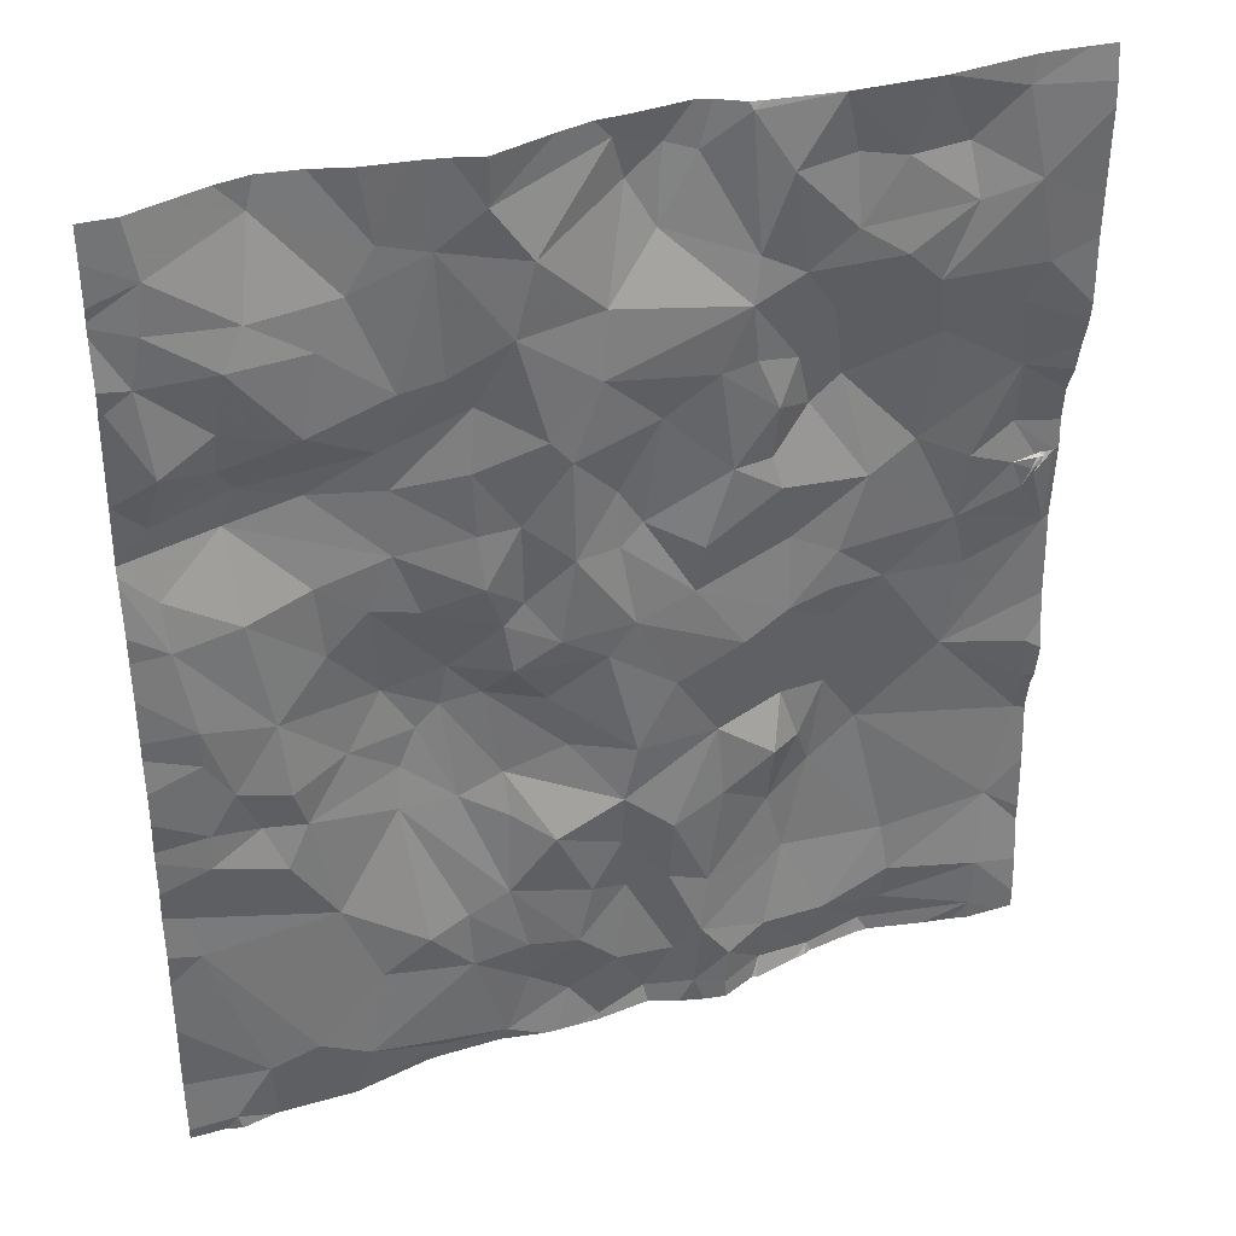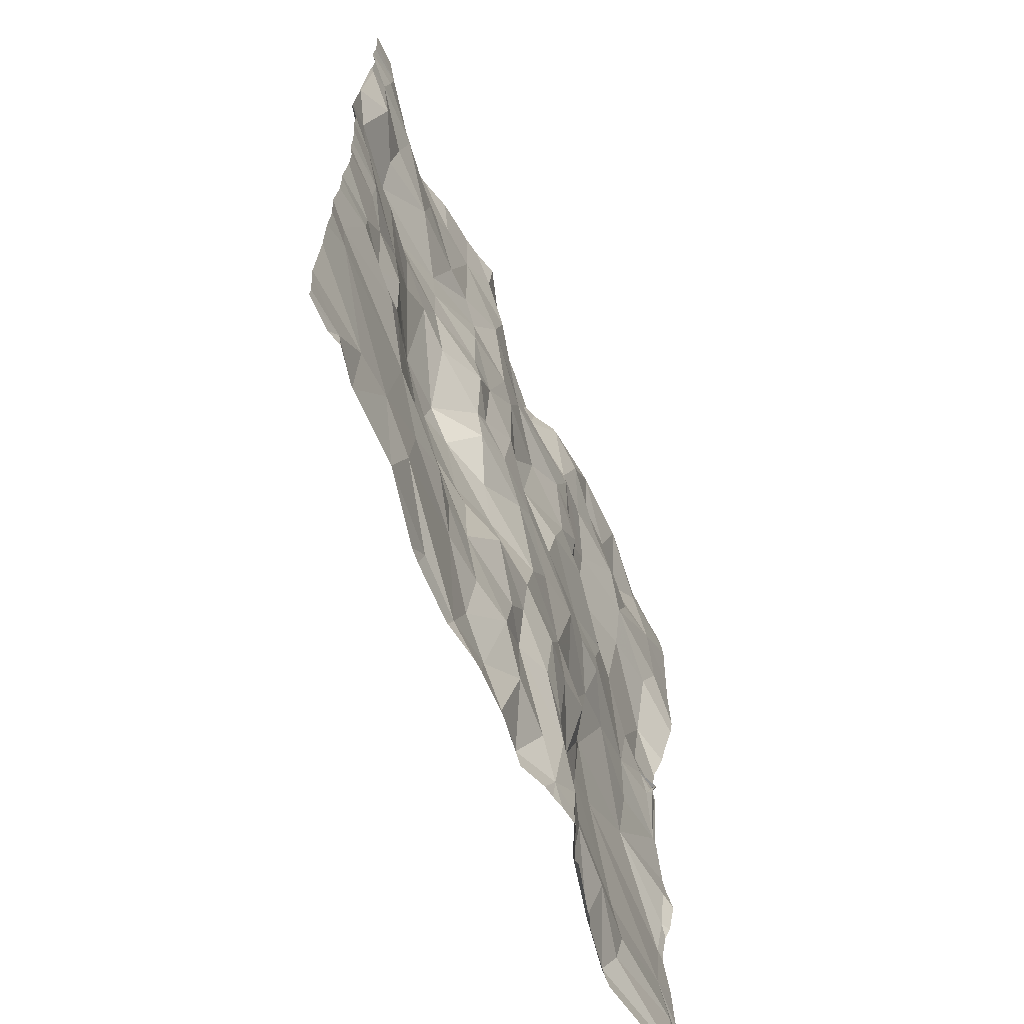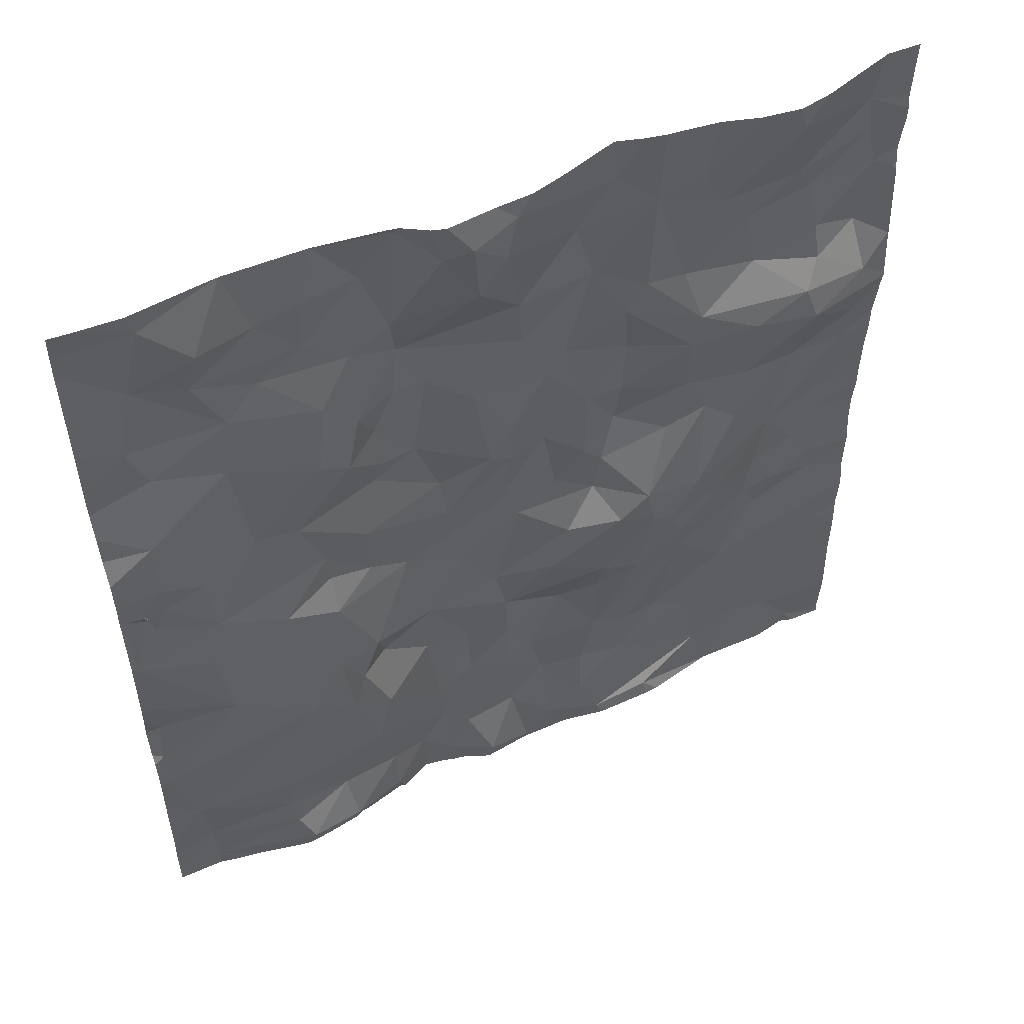
<metadata>
{"format":"obj","ext":"obj","renderer":"f3d","projection":"perspective","resolution":1024,"background":"white","views":[{"elev":36.8,"azim":160.9,"up":"+Y"},{"elev":-66.7,"azim":115.4,"up":"+Y"},{"elev":54.6,"azim":-23.2,"up":"+Y"}]}
</metadata>
<code>
v 7.242 -67.54 -0.6115
v 7.782 -67.5 -0.6044
v 5.921 -67.52 -0.4799
v 4.911 -67.47 -0.5294
v 6.685 -67.42 -0.6554
v 5.574 -67.49 -0.4103
v 9.369 -67.49 -0.7705
v 6.252 -67.46 -0.5559
v 7.407 -65.53 -0.6141
v 7.747 -65.67 -0.5564
v 7.841 -65.13 -0.5236
v 5.948 -65.09 -0.5579
v 6.176 -65.55 -0.5339
v 6.458 -65.03 -0.6992
v 7.789 -62.22 -0.7517
v 7.572 -62.53 -0.7537
v 8.04 -62.42 -0.704
v 6.314 -63.62 -0.7015
v 6.105 -63.71 -0.5692
v 6.333 -63.92 -0.6757
v 5.336 -62.37 -0.5909
v 5.287 -62.67 -0.6495
v 5.679 -62.36 -0.6588
v 7.399 -63.68 -0.737
v 7.517 -63.54 -0.7462
v 7.234 -63.27 -0.7138
v 9.197 -65.26 -0.7723
v 9.071 -65.55 -0.7206
v 9.34 -65.48 -0.7808
v 5.611 -64.92 -0.5199
v 5.107 -65 -0.4484
v 5.202 -65.53 -0.4375
v 6.877 -62.15 -0.5172
v 7.905 -63.65 -0.7237
v 7.876 -63.29 -0.6919
v 9.362 -65.68 -0.7917
v 5.067 -62.1 -0.6454
v 4.967 -62.6 -0.6843
v 7.002 -64.19 -0.6378
v 6.732 -64.64 -0.6849
v 7.135 -64.29 -0.6679
v 4.685 -66.12 -0.4267
v 4.687 -65.87 -0.4707
v 4.847 -66.69 -0.4664
v 4.894 -67.16 -0.5323
v 5.444 -67.07 -0.49
v 8.306 -62.35 -0.6821
v 8.857 -62.12 -0.6034
v 4.892 -63.76 -0.5122
v 4.988 -63.3 -0.6238
v 7.388 -64.27 -0.7317
v 7.14 -63.97 -0.6466
v 5.944 -64.84 -0.6447
v 6.664 -67 -0.7034
v 7.094 -66.58 -0.6413
v 6.865 -66.53 -0.7066
v 6.625 -66.65 -0.6749
v 7.052 -65.58 -0.7179
v 7.518 -65.18 -0.62
v 4.66 -64.82 -0.4612
v 4.653 -64.35 -0.4943
v 8.435 -64.39 -0.6419
v 8.371 -64.99 -0.5202
v 8.659 -64.61 -0.6443
v 4.778 -64.45 -0.529
v 4.832 -64.53 -0.5098
v 4.744 -64.34 -0.5494
v 5.194 -64.66 -0.484
v 6.914 -63.58 -0.6625
v 6.549 -63.92 -0.7074
v 7.129 -66.23 -0.6884
v 6.192 -64.47 -0.6191
v 5.767 -64.2 -0.608
v 5.926 -64.61 -0.6369
v 6.04 -61.95 -0.7046
v 7.713 -64.91 -0.6958
v 6.633 -63.35 -0.7157
v 8.061 -65.18 -0.4883
v 8.015 -64.94 -0.5031
v 7.061 -64.75 -0.7063
v 7.467 -64.76 -0.7265
v 6.065 -65.88 -0.5315
v 5.904 -65.59 -0.4766
v 5.975 -66.12 -0.4726
v 4.759 -64.36 -0.4906
v 4.893 -64.37 -0.5043
v 7.757 -64.62 -0.683
v 7.382 -66.85 -0.7046
v 7.15 -67.08 -0.6745
v 8.194 -65.29 -0.5026
v 6.546 -66.04 -0.6783
v 6.246 -65.86 -0.656
v 6.23 -66.29 -0.533
v 8.707 -63.27 -0.7386
v 8.247 -63.14 -0.7037
v 8.343 -63.49 -0.6283
v 8.495 -66.76 -0.7146
v 8.882 -67.13 -0.7577
v 8.701 -66.25 -0.7107
v 7.997 -65.77 -0.5539
v 9.346 -65.02 -0.786
v 9.115 -63.15 -0.7502
v 9.41 -63.29 -0.8236
v 9.471 -62.81 -0.8021
v 8.298 -65.5 -0.5323
v 8.832 -65.59 -0.7161
v 8.58 -65.28 -0.6082
v 9.103 -63.77 -0.5762
v 9.063 -64.27 -0.7231
v 9.451 -64.04 -0.7229
v 9.379 -62.27 -0.799
v 7.145 -62.06 -0.5729
v 8.7 -64.19 -0.6477
v 7.209 -64.93 -0.7053
v 6.438 -63.32 -0.7029
v 6.193 -63.39 -0.6283
v 4.79 -64.42 -0.5219
v 6.122 -66.68 -0.5117
v 6.918 -62.57 -0.5625
v 6.715 -62.2 -0.5641
v 8.294 -64.1 -0.6383
v 8.702 -63.68 -0.5747
v 8.008 -63.11 -0.6963
v 8.622 -62.83 -0.7176
v 9.061 -62.82 -0.7853
v 5.486 -66.77 -0.4585
v 5.683 -65.92 -0.4349
v 7.661 -64.02 -0.7125
v 7.645 -64.5 -0.6829
v 8.326 -65.74 -0.5767
v 8.225 -66.59 -0.7127
v 6.439 -62.74 -0.6935
v 6.487 -61.99 -0.6686
v 7.07 -62.3 -0.533
v 7.2 -62.9 -0.6758
v 6.476 -62.99 -0.7241
v 6.815 -67.13 -0.649
v 6.581 -65.61 -0.6582
v 4.748 -64.33 -0.5216
v 4.757 -64.38 -0.5569
v 4.72 -64.33 -0.5253
v 7.973 -66.9 -0.6562
v 8.593 -67.28 -0.744
v 8.946 -64.91 -0.7266
v 8.908 -65.35 -0.757
v 7.756 -66.44 -0.6436
v 7.66 -66.84 -0.6615
v 9.161 -67.21 -0.7632
v 9.456 -66.28 -0.7576
v 6.285 -64.1 -0.7061
v 6.697 -64.36 -0.7179
v 8.958 -65.83 -0.7573
v 9.487 -66.02 -0.7431
v 6.209 -64.9 -0.6648
v 9.342 -64.81 -0.7938
v 8.939 -62.62 -0.7314
v 8.294 -63.72 -0.625
v 5.401 -63.41 -0.5975
v 5.467 -63.08 -0.665
v 7.679 -62.93 -0.7554
v 7.414 -67.31 -0.5914
v 7.643 -67.15 -0.5977
v 5.87 -67.19 -0.5592
v 7.736 -65.92 -0.6144
v 7.305 -66.5 -0.702
v 5.948 -62.29 -0.6578
v 5.936 -62.68 -0.6977
v 6.289 -62.31 -0.7254
v 5.484 -67.3 -0.4658
v 6.486 -67.24 -0.6835
v 6.247 -67.16 -0.5969
v 4.712 -65.59 -0.508
v 5.669 -62.87 -0.7038
v 6.192 -62.88 -0.6883
v 6.833 -65.21 -0.6978
v 7.51 -66.07 -0.723
v 4.896 -64.13 -0.4737
v 5.149 -64.27 -0.5099
v 4.883 -63.07 -0.6755
v 8.456 -62.59 -0.6807
v 7.785 -61.97 -0.772
v 5.995 -63.18 -0.6186
v 5.49 -64.06 -0.5532
v 5.922 -63.59 -0.5364
v 9.63 -63.44 -0.7509
v 9.609 -62.91 -0.7969
v 6.85 -66.15 -0.7355
v 7.994 -66.53 -0.6534
v 7.859 -64.33 -0.7477
v 7.886 -64.02 -0.7146
v 6.958 -67.46 -0.5558
v 7.126 -65.91 -0.7114
v 8.167 -64.46 -0.6392
v 9.032 -63.55 -0.6072
v 8.157 -67.47 -0.6273
v 9.123 -63.38 -0.7007
v 9.418 -62.54 -0.8084
v 9.428 -64.32 -0.7622
v 9.463 -63.63 -0.6968
v 6.505 -67.47 -0.6788
v 6.301 -67.58 -0.5858
v 6.62 -67.58 -0.663
v 6.769 -67.58 -0.6324
v 7.253 -67.58 -0.6187
v 5.894 -67.58 -0.4855
v 9.134 -67.58 -0.7263
v 8.177 -67.58 -0.6026
v 7.413 -67.58 -0.6226
v 8.698 -67.58 -0.7165
v 9.619 -67.58 -0.7548
v 9.128 -67.58 -0.726
v 5.006 -67.58 -0.5082
v 5.185 -67.58 -0.4847
v 8.696 -67.58 -0.7165
v 6.932 -67.58 -0.5719
v 4.725 -67.58 -0.5211
v 8.265 -67.58 -0.6127
v 5.513 -67.58 -0.4253
v 7.505 -67.58 -0.6259
v 7.578 -67.58 -0.6232
v 6.495 -67.58 -0.6795
v 8.688 -67.58 -0.715
v 5.942 -67.58 -0.5096
v 5.701 -67.58 -0.4498
v 5.583 -67.58 -0.4308
v 7.817 -67.58 -0.5883
v 7.183 -67.58 -0.6098
v 6.003 -67.58 -0.5199
v 9.345 -67.58 -0.7739
v 7.852 -67.58 -0.5891
v 6.273 -67.58 -0.5953
v 9.438 -67.58 -0.7508
v 6.696 -67.58 -0.6445
v 9.156 -67.58 -0.7297
v 4.912 -67.58 -0.5268
v 7.954 -61.95 -0.7294
v 8.368 -61.95 -0.6811
v 6.851 -61.95 -0.5635
v 5.549 -61.95 -0.7026
v 6.738 -61.95 -0.5492
v 6.655 -61.95 -0.5724
v 6.04 -61.95 -0.7044
v 7.778 -61.95 -0.7705
v 9.004 -61.95 -0.6379
v 6.509 -61.95 -0.6526
v 5.03 -61.95 -0.6341
v 9.437 -61.95 -0.7861
v 5.534 -61.95 -0.7014
v 5.942 -61.95 -0.7043
v 5.545 -61.95 -0.7018
v 7.808 -61.95 -0.7674
v 6.437 -61.95 -0.6634
v 4.763 -61.95 -0.6422
v 7.795 -61.95 -0.7717
v 7.438 -61.95 -0.6573
v 8.068 -61.95 -0.7098
v 8.814 -61.95 -0.5975
v 9.304 -61.95 -0.7414
v 7.241 -61.95 -0.6018
v 7.03 -61.95 -0.5857
v 7.711 -61.95 -0.7488
v 8.584 -61.95 -0.624
v 8.156 -61.95 -0.702
v 4.624 -67.47 -0.5186
v 4.624 -65.3 -0.4845
v 4.624 -65.46 -0.5039
v 4.624 -63.48 -0.6626
v 4.624 -65.86 -0.4985
v 4.624 -66.11 -0.4333
v 4.624 -66.14 -0.4307
v 4.624 -66.5 -0.4595
v 4.624 -61.95 -0.6506
v 4.624 -62.98 -0.6716
v 4.624 -64.17 -0.4832
v 4.624 -63.64 -0.6134
v 4.624 -63.81 -0.5748
v 4.624 -63.36 -0.6793
v 4.624 -61.98 -0.6551
v 4.624 -62.27 -0.6853
v 4.624 -62.51 -0.6802
v 4.624 -64.36 -0.4914
v 4.624 -62.77 -0.6747
v 4.624 -64.34 -0.4943
v 4.624 -64.9 -0.468
v 4.624 -67.55 -0.5176
v 4.624 -66.85 -0.4714
v 4.624 -65.64 -0.5357
v 4.624 -62.14 -0.6765
v 4.624 -63.97 -0.5042
v 4.624 -67.58 -0.5172
v 4.624 -67.23 -0.5027
v 4.624 -64.79 -0.4609
v 4.624 -66.95 -0.4675
v 4.624 -67.35 -0.5107
v 4.624 -65.93 -0.4642
v 9.635 -62.36 -0.7964
v 9.635 -67.58 -0.7543
v 9.635 -62.89 -0.8012
v 9.635 -62.44 -0.7818
v 9.635 -65.58 -0.7794
v 9.635 -65.79 -0.7818
v 9.635 -64.32 -0.7688
v 9.635 -63.89 -0.7344
v 9.635 -63.75 -0.7211
v 9.635 -62.12 -0.7913
v 9.635 -66.23 -0.7709
v 9.635 -67.19 -0.7383
v 9.635 -64.8 -0.7885
v 9.635 -63.44 -0.7504
v 9.635 -65.31 -0.803
v 9.635 -65.51 -0.7756
v 9.635 -61.95 -0.7848
v 9.635 -62.51 -0.7833
v 9.635 -67.52 -0.7593
v 9.635 -65.97 -0.7538
v 9.635 -66.43 -0.7569
v 9.635 -66.77 -0.7582
v 9.635 -67.58 -0.7542
v 9.635 -67.29 -0.7446
v 9.635 -64.54 -0.7839
v 9.635 -64.17 -0.7697
v 9.635 -62.78 -0.8175
v 9.635 -62.14 -0.7923
v 9.635 -64.91 -0.7846
v 9.635 -62.93 -0.7902
v 9.635 -63.43 -0.7502
v 9.635 -65.11 -0.8051
v 9.635 -63.47 -0.7487
v 9.635 -63.79 -0.7153
v 9.635 -66.12 -0.7634
v 9.635 -62.47 -0.7833
v 9.635 -63.84 -0.7269
g obj_0
f 179 273 277
f 38 282 179
f 50 179 277
f 38 179 159
f 50 159 179
f 282 273 179
f 38 37 288
f 22 38 159
f 21 37 38
f 21 38 22
f 282 38 280
f 280 38 279
f 288 279 38
f 158 159 50
f 50 49 158
f 277 267 50
f 275 49 50
f 275 50 267
f 22 159 173
f 182 159 158
f 182 173 159
f 37 246 253
f 21 250 37
f 37 248 246
f 250 248 37
f 288 37 278
f 278 37 253
f 22 173 167
f 21 22 23
f 167 23 22
f 21 23 239
f 239 250 21
f 183 158 49
f 158 184 182
f 183 184 158
f 49 289 177
f 177 178 49
f 183 49 178
f 276 49 275
f 289 49 276
f 174 173 182
f 173 174 167
f 182 184 116
f 174 182 136
f 116 136 182
f 278 253 272
f 174 168 167
f 23 167 166
f 166 167 168
f 75 249 23
f 23 166 75
f 249 239 23
f 73 184 183
f 183 178 68
f 183 68 73
f 19 116 184
f 19 184 73
f 289 274 177
f 177 61 85
f 86 178 177
f 86 177 85
f 283 61 177
f 283 177 274
f 178 86 68
f 136 132 174
f 168 174 132
f 18 116 19
f 116 115 136
f 115 116 18
f 119 132 136
f 115 77 136
f 135 119 136
f 77 26 136
f 26 135 136
f 168 75 166
f 168 132 133
f 133 75 168
f 75 133 252
f 249 75 242
f 252 242 75
f 19 73 150
f 68 74 73
f 72 150 73
f 72 73 74
f 68 86 66
f 60 31 68
f 60 68 66
f 74 68 30
f 30 68 31
f 18 19 20
f 150 20 19
f 61 283 281
f 60 61 281
f 61 65 85
f 60 65 61
f 85 65 117
f 117 139 85
f 85 139 141
f 117 66 86
f 86 139 117
f 120 132 119
f 132 120 133
f 115 18 77
f 18 20 70
f 70 77 18
f 119 33 120
f 135 134 119
f 119 134 33
f 77 69 26
f 69 77 70
f 134 135 16
f 160 135 26
f 16 135 160
f 24 26 69
f 160 26 25
f 24 25 26
f 133 120 241
f 252 133 245
f 241 245 133
f 70 20 150
f 150 72 151
f 150 151 70
f 72 74 154
f 53 74 30
f 154 74 53
f 151 72 40
f 72 154 40
f 60 66 65
f 65 66 67
f 117 67 66
f 31 60 32
f 284 60 292
f 281 292 60
f 265 32 60
f 265 60 284
f 30 31 32
f 30 32 83
f 30 83 12
f 30 12 53
f 67 141 65
f 33 240 120
f 240 241 120
f 151 39 70
f 69 70 39
f 33 238 240
f 134 112 33
f 238 33 112
f 134 16 112
f 69 52 24
f 52 69 39
f 16 15 112
f 16 160 17
f 15 16 17
f 25 35 160
f 123 17 160
f 35 123 160
f 25 24 128
f 51 24 52
f 128 24 51
f 25 34 35
f 34 25 128
f 40 39 151
f 154 53 12
f 154 14 40
f 12 14 154
f 39 40 41
f 80 40 14
f 41 40 80
f 172 43 32
f 42 32 43
f 42 127 32
f 127 83 32
f 266 172 32
f 266 32 265
f 12 83 13
f 83 127 84
f 83 82 13
f 82 83 84
f 12 13 14
f 39 41 52
f 238 112 260
f 260 112 259
f 259 112 15
f 52 41 51
f 181 261 15
f 259 15 255
f 261 255 15
f 251 181 15
f 251 15 236
f 236 15 17
f 123 95 17
f 17 47 263
f 95 180 17
f 180 47 17
f 236 17 256
f 263 256 17
f 157 35 34
f 123 35 96
f 157 96 35
f 95 123 96
f 128 190 34
f 128 51 129
f 189 190 128
f 128 129 189
f 51 41 80
f 80 81 51
f 51 81 129
f 157 34 190
f 138 14 13
f 80 14 175
f 138 175 14
f 114 80 175
f 114 81 80
f 287 172 266
f 268 43 172
f 268 172 287
f 42 43 295
f 295 43 268
f 42 269 270
f 44 127 42
f 295 269 42
f 271 44 42
f 271 42 270
f 44 126 127
f 127 126 84
f 82 92 13
f 13 92 138
f 118 84 126
f 82 84 93
f 84 118 93
f 93 92 82
f 181 254 243
f 261 181 243
f 254 181 251
f 124 180 95
f 94 95 96
f 124 95 94
f 47 237 263
f 47 180 48
f 47 48 257
f 237 47 262
f 257 262 47
f 180 124 156
f 48 180 156
f 190 121 157
f 157 122 96
f 121 122 157
f 194 94 96
f 96 122 194
f 189 121 190
f 129 87 189
f 87 129 81
f 189 193 121
f 193 189 87
f 81 114 76
f 87 81 76
f 91 138 92
f 58 175 138
f 138 91 187
f 58 138 192
f 138 187 192
f 114 175 58
f 58 59 114
f 59 76 114
f 44 271 286
f 44 293 45
f 126 44 46
f 44 45 46
f 293 44 286
f 46 163 126
f 118 126 163
f 91 92 93
f 163 171 118
f 93 118 57
f 54 118 171
f 118 54 57
f 57 91 93
f 124 125 156
f 124 94 125
f 196 94 194
f 125 94 102
f 102 94 196
f 48 156 111
f 48 244 257
f 111 258 48
f 258 244 48
f 125 197 156
f 111 156 197
f 121 108 122
f 121 193 62
f 113 108 121
f 121 62 113
f 108 194 122
f 194 199 196
f 194 108 199
f 87 76 79
f 87 79 193
f 193 79 62
f 59 11 76
f 11 79 76
f 187 91 57
f 9 58 192
f 58 9 59
f 57 56 187
f 187 71 192
f 71 187 56
f 192 10 9
f 192 71 176
f 192 176 10
f 59 9 11
f 293 291 45
f 169 46 45
f 45 264 4
f 45 4 169
f 294 45 291
f 264 45 294
f 169 163 46
f 163 169 6
f 163 3 171
f 3 163 6
f 3 8 171
f 170 54 171
f 171 8 170
f 57 54 56
f 5 54 170
f 54 55 56
f 54 5 137
f 55 54 137
f 125 104 197
f 125 102 104
f 196 199 103
f 103 102 196
f 102 103 104
f 111 247 258
f 111 323 305
f 111 296 323
f 299 111 197
f 296 111 299
f 312 247 111
f 312 111 305
f 299 197 331
f 331 197 104
f 109 108 113
f 199 108 329
f 108 109 110
f 108 110 332
f 332 329 108
f 62 79 63
f 113 62 64
f 62 63 64
f 113 64 109
f 199 185 103
f 185 199 304
f 329 304 199
f 11 78 79
f 79 78 63
f 9 10 11
f 10 78 11
f 55 71 56
f 165 71 55
f 176 71 165
f 164 10 176
f 164 100 10
f 10 100 78
f 165 146 176
f 146 164 176
f 4 6 169
f 264 285 4
f 235 4 216
f 218 6 4
f 4 235 212
f 218 4 213
f 213 4 212
f 290 216 4
f 290 4 285
f 3 6 224
f 225 6 218
f 6 225 224
f 3 228 8
f 224 205 3
f 228 3 223
f 223 3 205
f 200 170 8
f 228 231 8
f 221 200 8
f 8 231 201
f 221 8 201
f 5 170 200
f 191 137 5
f 5 200 221
f 215 191 5
f 221 202 5
f 215 5 203
f 233 5 202
f 5 233 203
f 89 55 137
f 88 55 89
f 55 88 165
f 191 89 137
f 104 322 313
f 103 186 104
f 104 186 298
f 331 104 313
f 298 322 104
f 103 185 186
f 64 144 109
f 110 109 198
f 198 109 144
f 198 303 110
f 303 332 110
f 78 90 63
f 144 64 63
f 90 107 63
f 107 144 63
f 185 328 309
f 186 185 326
f 304 328 185
f 326 185 309
f 100 90 78
f 165 88 146
f 100 164 146
f 146 130 100
f 100 105 90
f 105 100 130
f 146 88 147
f 147 188 146
f 130 146 188
f 1 89 191
f 1 191 215
f 215 227 1
f 89 161 88
f 161 89 1
f 161 162 88
f 88 162 147
f 326 325 186
f 298 186 325
f 198 144 155
f 145 144 107
f 27 155 144
f 144 145 27
f 198 155 320
f 303 198 321
f 321 198 302
f 320 302 198
f 90 105 107
f 105 106 107
f 145 107 106
f 131 130 188
f 106 105 130
f 130 131 99
f 130 99 106
f 147 162 142
f 142 188 147
f 142 131 188
f 1 208 161
f 204 1 227
f 1 204 208
f 161 2 162
f 208 219 161
f 2 161 219
f 2 142 162
f 27 101 155
f 101 324 155
f 320 155 308
f 324 308 155
f 28 145 106
f 145 28 27
f 29 101 27
f 27 28 29
f 152 106 99
f 106 152 28
f 142 97 131
f 97 99 131
f 97 98 99
f 99 153 152
f 98 149 99
f 149 153 99
f 143 142 2
f 142 143 97
f 219 220 2
f 226 2 220
f 143 2 195
f 230 2 226
f 2 230 195
f 327 101 29
f 324 101 327
f 36 28 152
f 36 29 28
f 29 311 310
f 36 300 29
f 327 29 310
f 300 311 29
f 36 152 153
f 143 98 97
f 143 214 98
f 214 209 98
f 98 148 149
f 211 98 209
f 206 148 98
f 206 98 211
f 149 306 153
f 301 36 153
f 301 153 315
f 306 330 153
f 315 153 330
f 148 317 149
f 149 316 306
f 317 316 149
f 143 195 222
f 222 214 143
f 222 195 217
f 230 207 195
f 217 195 207
f 36 301 300
f 148 307 317
f 148 206 7
f 307 148 7
f 206 234 7
f 229 7 234
f 7 210 297
f 232 7 229
f 210 7 232
f 307 7 319
f 319 7 314
f 297 314 7
f 210 318 297
f 139 140 141
f 67 140 139
f 67 139 86
f 140 117 141
f 141 117 65
f 67 86 85
f 141 67 85
f 67 117 140

</code>
